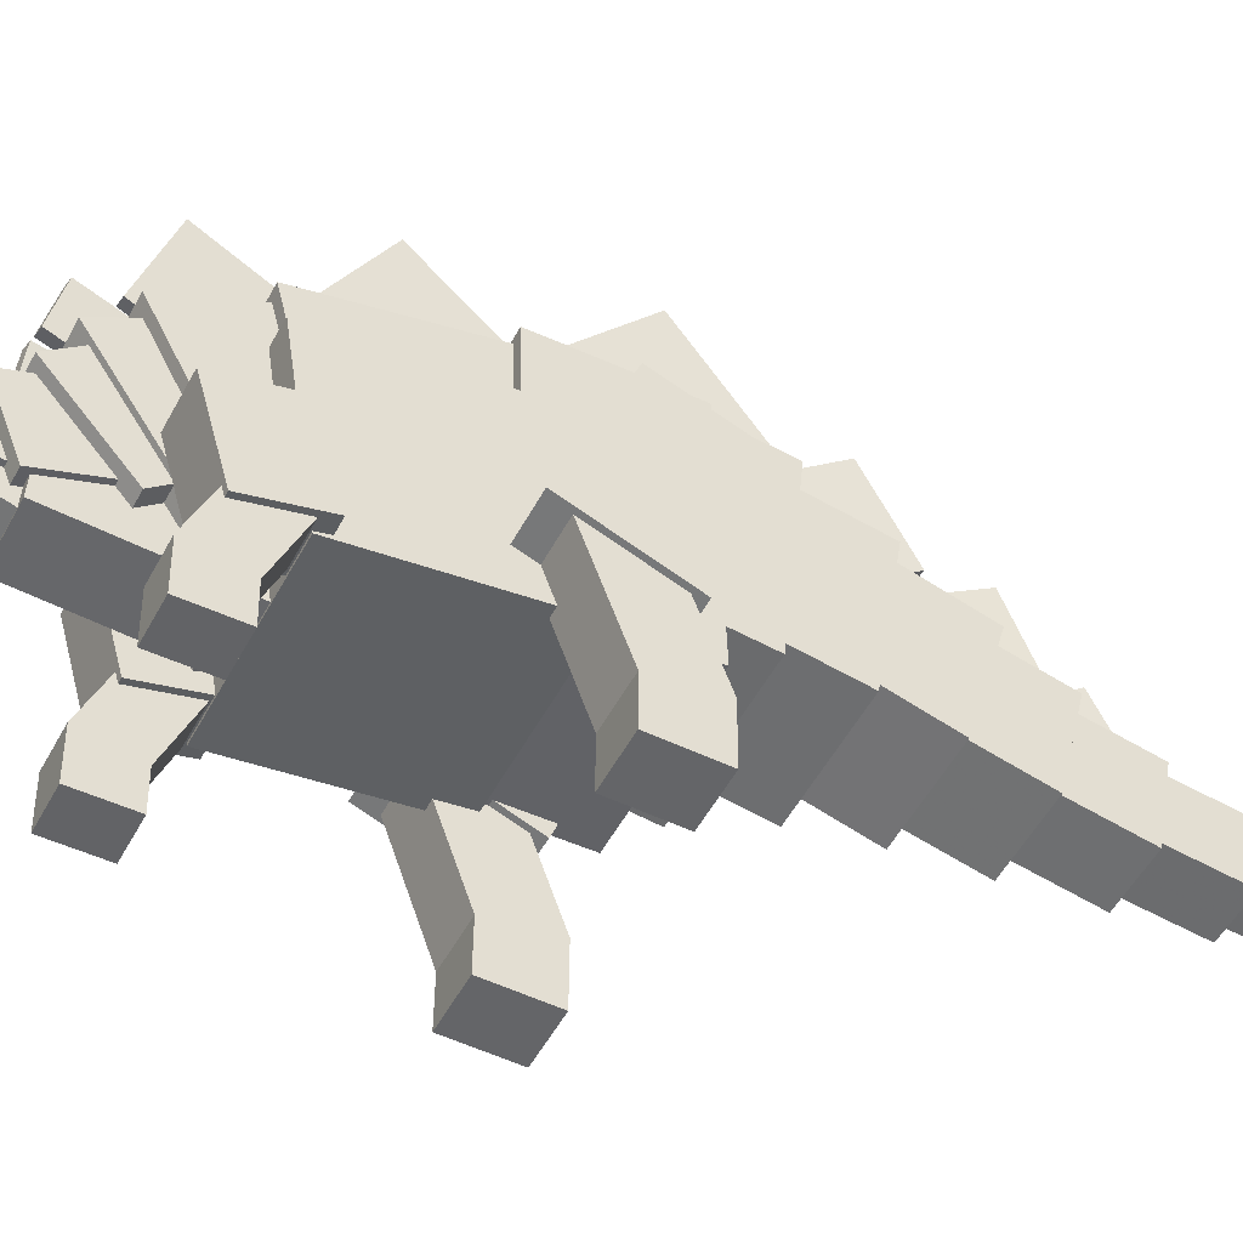
<metadata>
{"format":"obj","ext":"obj","renderer":"f3d","projection":"perspective","resolution":1024,"background":"white","views":[{"elev":-51.3,"azim":-117.3,"up":"+Y"}]}
</metadata>
<code>
o RearLeg Upper Left
v -0.4375 0.01034 0.08652
v -0.8125 0.01034 0.08652
v -0.8125 1.003 0.465
v -0.4375 1.003 0.465
v -0.8125 -0.2346 0.7289
v -0.4375 -0.2346 0.7289
v -0.4375 0.7582 1.107
v -0.8125 0.7582 1.107
f 1 2 3 4
f 5 6 7 8
f 4 3 8 7
f 6 5 2 1
f 6 1 4 7
f 2 5 8 3
o RearLeg Middle Left
v -0.4688 0.1313 0.1471
v -0.7812 0.1313 0.1471
v -0.7812 0.2569 0.5005
v -0.4688 0.2569 0.5005
v -0.7812 -0.811 0.4819
v -0.4688 -0.811 0.4819
v -0.4688 -0.6854 0.8353
v -0.7812 -0.6854 0.8353
f 9 10 11 12
f 13 14 15 16
f 12 11 16 15
f 14 13 10 9
f 14 9 12 15
f 10 13 16 11
o RearLeg Foot Left
v -0.4688 -0.6778 0.4599
v -0.7812 -0.6778 0.4599
v -0.7812 -0.6807 0.8349
v -0.4688 -0.6807 0.8349
v -0.7812 -1.053 0.457
v -0.4688 -1.053 0.457
v -0.4688 -1.056 0.832
v -0.7812 -1.056 0.832
f 17 18 19 20
f 21 22 23 24
f 20 19 24 23
f 22 21 18 17
f 22 17 20 23
f 18 21 24 19
o RearLeg Upper Right
v 0.8125 0.01034 0.08652
v 0.4375 0.01034 0.08652
v 0.4375 1.003 0.465
v 0.8125 1.003 0.465
v 0.4375 -0.2346 0.7289
v 0.8125 -0.2346 0.7289
v 0.8125 0.7582 1.107
v 0.4375 0.7582 1.107
f 25 26 27 28
f 29 30 31 32
f 28 27 32 31
f 30 29 26 25
f 30 25 28 31
f 26 29 32 27
o RearLeg Middle Right
v 0.7812 0.1313 0.1471
v 0.4688 0.1313 0.1471
v 0.4688 0.2569 0.5005
v 0.7812 0.2569 0.5005
v 0.4688 -0.811 0.4819
v 0.7812 -0.811 0.4819
v 0.7812 -0.6854 0.8353
v 0.4688 -0.6854 0.8353
f 33 34 35 36
f 37 38 39 40
f 36 35 40 39
f 38 37 34 33
f 38 33 36 39
f 34 37 40 35
o RearLeg Foot Right
v 0.7812 -0.6778 0.4599
v 0.4688 -0.6778 0.4599
v 0.4688 -0.6807 0.8349
v 0.7812 -0.6807 0.8349
v 0.4688 -1.053 0.457
v 0.7812 -1.053 0.457
v 0.7812 -1.056 0.832
v 0.4688 -1.056 0.832
f 41 42 43 44
f 45 46 47 48
f 44 43 48 47
f 46 45 42 41
f 46 41 44 47
f 42 45 48 43
o Body hips
v 0.5 -0.156 0.1557
v -0.5 -0.156 0.1557
v -0.5 1.406 0.1126
v 0.5 1.406 0.1126
v -0.5 -0.1336 0.9679
v 0.5 -0.1336 0.9679
v 0.5 1.428 0.9248
v -0.5 1.428 0.9248
f 49 50 51 52
f 53 54 55 56
f 52 51 56 55
f 54 53 50 49
f 54 49 52 55
f 50 53 56 51
o Body MAIN
v 0.4375 0.5907 -0.7112
v -0.4375 0.5907 -0.7112
v -0.4375 1.137 -0.8453
v 0.4375 1.137 -0.8453
v -0.4375 0.8291 0.2599
v 0.4375 0.8291 0.2599
v 0.4375 1.375 0.1259
v -0.4375 1.375 0.1259
f 57 58 59 60
f 61 62 63 64
f 60 59 64 63
f 62 61 58 57
f 62 57 60 63
f 58 61 64 59
o Body shoulders
v 0.375 -0.2714 -0.7456
v -0.375 -0.2714 -0.7456
v -0.375 0.8366 -1.324
v 0.375 0.8366 -1.324
v -0.375 0.01799 -0.1916
v 0.375 0.01799 -0.1916
v 0.375 1.126 -0.7703
v -0.375 1.126 -0.7703
f 65 66 67 68
f 69 70 71 72
f 68 67 72 71
f 70 69 66 65
f 70 65 68 71
f 66 69 72 67
o Body FRONT
v 0.3125 -0.2136 -0.9686
v -0.3125 -0.2136 -0.9686
v -0.3125 0.6208 -1.52
v 0.3125 0.6208 -1.52
v -0.3125 -0.006981 -0.6557
v 0.3125 -0.006981 -0.6557
v 0.3125 0.8275 -1.207
v -0.3125 0.8275 -1.207
f 73 74 75 76
f 77 78 79 80
f 76 75 80 79
f 78 77 74 73
f 78 73 76 79
f 74 77 80 75
o Neck
v 0.2812 -0.1467 -1.185
v -0.2812 -0.1467 -1.185
v -0.2812 0.3676 -1.641
v 0.2812 0.3676 -1.641
v -0.2812 0.06071 -0.9512
v 0.2812 0.06071 -0.9512
v 0.2812 0.575 -1.408
v -0.2812 0.575 -1.408
f 81 82 83 84
f 85 86 87 88
f 84 83 88 87
f 86 85 82 81
f 86 81 84 87
f 82 85 88 83
o Neck 2
v 0.2188 -0.1983 -1.604
v -0.2188 -0.1983 -1.604
v -0.2188 0.2676 -1.786
v 0.2188 0.2676 -1.786
v -0.2188 -0.0397 -1.197
v 0.2188 -0.0397 -1.197
v 0.2188 0.4263 -1.378
v -0.2188 0.4263 -1.378
f 89 90 91 92
f 93 94 95 96
f 92 91 96 95
f 94 93 90 89
f 94 89 92 95
f 90 93 96 91
o Neck 3
v 0.1562 -0.1235 -2.129
v -0.1562 -0.1235 -2.129
v -0.1562 0.2515 -2.135
v 0.1562 0.2515 -2.135
v -0.1562 -0.1157 -1.629
v 0.1562 -0.1157 -1.629
v 0.1562 0.2592 -1.635
v -0.1562 0.2592 -1.635
f 97 98 99 100
f 101 102 103 104
f 100 99 104 103
f 102 101 98 97
f 102 97 100 103
f 98 101 104 99
o Throat 2
v 0.125 -0.09551 -2.232
v -0.125 -0.09551 -2.232
v -0.125 0.1436 -2.159
v 0.125 0.1436 -2.159
v -0.125 -0.3144 -1.515
v 0.125 -0.3144 -1.515
v 0.125 -0.0753 -1.442
v -0.125 -0.0753 -1.442
f 105 106 107 108
f 109 110 111 112
f 108 107 112 111
f 110 109 106 105
f 110 105 108 111
f 106 109 112 107
o Head
v 0.1875 -0.1605 -2.262
v -0.1875 -0.1605 -2.262
v -0.1875 0.2038 -2.351
v 0.1875 0.2038 -2.351
v -0.1875 -0.08648 -1.959
v 0.1875 -0.08648 -1.959
v 0.1875 0.2778 -2.048
v -0.1875 0.2778 -2.048
f 113 114 115 116
f 117 118 119 120
f 116 115 120 119
f 118 117 114 113
f 118 113 116 119
f 114 117 120 115
o Snout
v 0.1562 -0.2062 -2.502
v -0.1562 -0.2062 -2.502
v -0.1562 0.09742 -2.576
v 0.1562 0.09742 -2.576
v -0.1562 -0.1469 -2.259
v 0.1562 -0.1469 -2.259
v 0.1562 0.1567 -2.333
v -0.1562 0.1567 -2.333
f 121 122 123 124
f 125 126 127 128
f 124 123 128 127
f 126 125 122 121
f 126 121 124 127
f 122 125 128 123
o Snout roof
v 0.09375 -0.007864 -2.719
v -0.09375 -0.007864 -2.719
v -0.09375 0.05043 -2.741
v 0.09375 0.05043 -2.741
v -0.09375 0.1499 -2.31
v 0.09375 0.1499 -2.31
v 0.09375 0.2082 -2.333
v -0.09375 0.2082 -2.333
f 129 130 131 132
f 133 134 135 136
f 132 131 136 135
f 134 133 130 129
f 134 129 132 135
f 130 133 136 131
o Upper Jaw
v 0.125 -0.1338 -2.706
v -0.125 -0.1338 -2.706
v -0.125 0.04839 -2.751
v 0.125 0.04839 -2.751
v -0.125 -0.08933 -2.524
v 0.125 -0.08933 -2.524
v 0.125 0.09283 -2.569
v -0.125 0.09283 -2.569
f 137 138 139 140
f 141 142 143 144
f 140 139 144 143
f 142 141 138 137
f 142 137 140 143
f 138 141 144 139
o Lower Jaw
v 0.09375 -0.2185 -2.658
v -0.09375 -0.2185 -2.658
v -0.09375 -0.09622 -2.683
v 0.09375 -0.09622 -2.683
v -0.09375 -0.18 -2.474
v 0.09375 -0.18 -2.474
v 0.09375 -0.05763 -2.5
v -0.09375 -0.05763 -2.5
f 145 146 147 148
f 149 150 151 152
f 148 147 152 151
f 150 149 146 145
f 150 145 148 151
f 146 149 152 147
o Plate right 1
v 0.09375 0.1909 -2.009
v 0.03125 0.1909 -2.009
v 0.03125 0.2779 -2.099
v 0.09375 0.2779 -2.099
v 0.03125 0.2807 -1.922
v 0.09375 0.2807 -1.922
v 0.09375 0.3677 -2.012
v 0.03125 0.3677 -2.012
f 153 154 155 156
f 157 158 159 160
f 156 155 160 159
f 158 157 154 153
f 158 153 156 159
f 154 157 160 155
o Plate left 1
v -0.03125 0.1929 -1.884
v -0.09375 0.1929 -1.884
v -0.09375 0.2799 -1.974
v -0.03125 0.2799 -1.974
v -0.09375 0.2826 -1.797
v -0.03125 0.2826 -1.797
v -0.03125 0.3696 -1.887
v -0.09375 0.3696 -1.887
f 161 162 163 164
f 165 166 167 168
f 164 163 168 167
f 166 165 162 161
f 166 161 164 167
f 162 165 168 163
o Throat 1
v 0.1875 -0.3139 -1.565
v -0.1875 -0.3139 -1.565
v -0.1875 -0.001754 -1.551
v 0.1875 -0.001754 -1.551
v -0.1875 -0.3568 -0.6283
v 0.1875 -0.3568 -0.6283
v 0.1875 -0.04461 -0.614
v -0.1875 -0.04461 -0.614
f 169 170 171 172
f 173 174 175 176
f 172 171 176 175
f 174 173 170 169
f 174 169 172 175
f 170 173 176 171
o Plate right 1
v 0.09375 0.221 -1.767
v 0.03125 0.221 -1.767
v 0.03125 0.2714 -1.882
v 0.09375 0.2714 -1.882
v 0.03125 0.3355 -1.717
v 0.09375 0.3355 -1.717
v 0.09375 0.3858 -1.832
v 0.03125 0.3858 -1.832
f 177 178 179 180
f 181 182 183 184
f 180 179 184 183
f 182 181 178 177
f 182 177 180 183
f 178 181 184 179
o Plate left 1
v -0.03125 0.2838 -1.658
v -0.09375 0.2838 -1.658
v -0.09375 0.3342 -1.772
v -0.03125 0.3342 -1.772
v -0.09375 0.3983 -1.607
v -0.03125 0.3983 -1.607
v -0.03125 0.4486 -1.722
v -0.09375 0.4486 -1.722
f 185 186 187 188
f 189 190 191 192
f 188 187 192 191
f 190 189 186 185
f 190 185 188 191
f 186 189 192 187
o Plate left 1
v -0.03125 0.437 -1.469
v -0.09272 0.4285 -1.461
v -0.1167 0.4381 -1.647
v -0.05525 0.4465 -1.655
v -0.1167 0.614 -1.449
v -0.05525 0.6225 -1.456
v -0.07925 0.6321 -1.642
v -0.1407 0.6236 -1.634
f 193 194 195 196
f 197 198 199 200
f 196 195 200 199
f 198 197 194 193
f 198 193 196 199
f 194 197 200 195
o Plate right 1
v 0.09272 0.3663 -1.532
v 0.03125 0.3748 -1.539
v 0.05525 0.3843 -1.725
v 0.1167 0.3758 -1.717
v 0.05525 0.5603 -1.526
v 0.1167 0.5518 -1.519
v 0.1407 0.5614 -1.705
v 0.07925 0.5698 -1.712
f 201 202 203 204
f 205 206 207 208
f 204 203 208 207
f 206 205 202 201
f 206 201 204 207
f 202 205 208 203
o Plate right 1
v 0.124 0.5415 -1.392
v 0.0625 0.551 -1.399
v 0.0945 0.5986 -1.642
v 0.156 0.5892 -1.636
v 0.0945 0.7935 -1.347
v 0.156 0.784 -1.341
v 0.188 0.8317 -1.584
v 0.1265 0.8411 -1.59
f 209 210 211 212
f 213 214 215 216
f 212 211 216 215
f 214 213 210 209
f 214 209 212 215
f 210 213 216 211
o Plate left 1
v -0.0625 0.6459 -1.312
v -0.124 0.6365 -1.305
v -0.164 0.6961 -1.609
v -0.1025 0.7055 -1.616
v -0.164 0.9396 -1.241
v -0.1025 0.949 -1.247
v -0.1425 1.009 -1.551
v -0.204 0.9992 -1.545
f 217 218 219 220
f 221 222 223 224
f 220 219 224 223
f 222 221 218 217
f 222 217 220 223
f 218 221 224 219
o Plate right 1
v 0.1552 0.7736 -1.15
v 0.09375 0.7837 -1.156
v 0.1338 0.874 -1.452
v 0.1952 0.8639 -1.447
v 0.1338 1.079 -1.06
v 0.1952 1.069 -1.055
v 0.2352 1.159 -1.352
v 0.1738 1.169 -1.357
f 225 226 227 228
f 229 230 231 232
f 228 227 232 231
f 230 229 226 225
f 230 225 228 231
f 226 229 232 227
o Plate left 1
v -0.09375 0.8585 -0.8774
v -0.1552 0.8484 -0.8722
v -0.2192 0.993 -1.347
v -0.1578 1.003 -1.352
v -0.2272 1.379 -0.7007
v -0.1658 1.389 -0.706
v -0.2298 1.534 -1.18
v -0.2912 1.524 -1.175
f 233 234 235 236
f 237 238 239 240
f 236 235 240 239
f 238 237 234 233
f 238 233 236 239
f 234 237 240 235
o Plate right 1
v 0.1552 0.9799 -0.553
v 0.09375 0.9899 -0.5582
v 0.1658 1.153 -1.092
v 0.2272 1.142 -1.087
v 0.1738 1.58 -0.3678
v 0.2352 1.57 -0.3625
v 0.3072 1.732 -0.8962
v 0.2458 1.742 -0.9014
f 241 242 243 244
f 245 246 247 248
f 244 243 248 247
f 246 245 242 241
f 246 241 244 247
f 242 245 248 243
o FrontLeg Upper Left
v -0.3125 -0.4485 -0.9953
v -0.625 -0.4485 -0.9953
v -0.625 0.1539 -1.162
v -0.3125 0.1539 -1.162
v -0.625 -0.332 -0.5736
v -0.3125 -0.332 -0.5736
v -0.3125 0.2704 -0.7401
v -0.625 0.2704 -0.7401
f 249 250 251 252
f 253 254 255 256
f 252 251 256 255
f 254 253 250 249
f 254 249 252 255
f 250 253 256 251
o FrontLeg MID Left
v -0.3438 -0.7406 -1.151
v -0.5938 -0.7406 -1.151
v -0.5938 -0.2186 -0.9413
v -0.3438 -0.2186 -0.9413
v -0.5938 -0.857 -0.8608
v -0.3438 -0.857 -0.8608
v -0.3438 -0.335 -0.6513
v -0.5938 -0.335 -0.6513
f 257 258 259 260
f 261 262 263 264
f 260 259 264 263
f 262 261 258 257
f 262 257 260 263
f 258 261 264 259
o FrontLeg FOOT Left
v -0.3438 -1.052 -1.144
v -0.5938 -1.052 -1.144
v -0.5938 -0.7393 -1.15
v -0.3438 -0.7393 -1.15
v -0.5938 -1.046 -0.8318
v -0.3438 -1.046 -0.8318
v -0.3438 -0.7331 -0.838
v -0.5938 -0.7331 -0.838
f 265 266 267 268
f 269 270 271 272
f 268 267 272 271
f 270 269 266 265
f 270 265 268 271
f 266 269 272 267
o FrontLeg Upper Right
v 0.5938 -0.4485 -0.9953
v 0.2812 -0.4485 -0.9953
v 0.2812 0.1539 -1.162
v 0.5938 0.1539 -1.162
v 0.2812 -0.332 -0.5736
v 0.5938 -0.332 -0.5736
v 0.5938 0.2704 -0.7401
v 0.2812 0.2704 -0.7401
f 273 274 275 276
f 277 278 279 280
f 276 275 280 279
f 278 277 274 273
f 278 273 276 279
f 274 277 280 275
o FrontLeg MID Right
v 0.5625 -0.7406 -1.151
v 0.3125 -0.7406 -1.151
v 0.3125 -0.2186 -0.9413
v 0.5625 -0.2186 -0.9413
v 0.3125 -0.857 -0.8608
v 0.5625 -0.857 -0.8608
v 0.5625 -0.335 -0.6513
v 0.3125 -0.335 -0.6513
f 281 282 283 284
f 285 286 287 288
f 284 283 288 287
f 286 285 282 281
f 286 281 284 287
f 282 285 288 283
o FrontLeg FOOT Right
v 0.5625 -1.052 -1.144
v 0.3125 -1.052 -1.144
v 0.3125 -0.7393 -1.15
v 0.5625 -0.7393 -1.15
v 0.3125 -1.046 -0.8318
v 0.5625 -1.046 -0.8318
v 0.5625 -0.7331 -0.838
v 0.3125 -0.7331 -0.838
f 289 290 291 292
f 293 294 295 296
f 292 291 296 295
f 294 293 290 289
f 294 289 292 295
f 290 293 296 291
o Body Belly
v 0.5312 -0.3661 -0.6496
v -0.5312 -0.3661 -0.6496
v -0.5312 0.8082 -0.8266
v 0.5312 0.8082 -0.8266
v -0.5312 -0.1984 0.4628
v 0.5312 -0.1984 0.4628
v 0.5312 0.9758 0.2859
v -0.5312 0.9758 0.2859
f 297 298 299 300
f 301 302 303 304
f 300 299 304 303
f 302 301 298 297
f 302 297 300 303
f 298 301 304 299
o Plate left 1
v -0.09375 1.051 -0.1484
v -0.1552 1.04 -0.1457
v -0.2352 1.356 -0.6785
v -0.1738 1.367 -0.6812
v -0.2432 1.62 0.2125
v -0.1818 1.631 0.2098
v -0.2618 1.948 -0.323
v -0.3232 1.937 -0.3203
f 305 306 307 308
f 309 310 311 312
f 308 307 312 311
f 310 309 306 305
f 310 305 308 311
f 306 309 312 307
o Plate right 1
v 0.1705 1.111 0.2495
v 0.109 1.122 0.2468
v 0.197 1.471 -0.3393
v 0.2585 1.46 -0.3366
v 0.205 1.755 0.6375
v 0.2665 1.744 0.6402
v 0.3545 2.093 0.05409
v 0.293 2.104 0.0514
f 313 314 315 316
f 317 318 319 320
f 316 315 320 319
f 318 317 314 313
f 318 313 316 319
f 314 317 320 315
o Body REAR
v 0.4688 0.1575 0.7213
v -0.4688 0.1575 0.7213
v -0.4688 1.401 0.8442
v 0.4688 1.401 0.8442
v -0.4688 0.1083 1.219
v 0.4688 0.1083 1.219
v 0.4688 1.352 1.342
v -0.4688 1.352 1.342
f 321 322 323 324
f 325 326 327 328
f 324 323 328 327
f 326 325 322 321
f 326 321 324 327
f 322 325 328 323
o Tail 1
v 0.375 0.3337 1.113
v -0.375 0.3337 1.113
v -0.375 1.322 1.263
v 0.375 1.322 1.263
v -0.375 0.2492 1.669
v 0.375 0.2492 1.669
v 0.375 1.238 1.82
v -0.375 1.238 1.82
f 329 330 331 332
f 333 334 335 336
f 332 331 336 335
f 334 333 330 329
f 334 329 332 335
f 330 333 336 331
o Tail 2
v 0.3125 0.4244 1.551
v -0.3125 0.4244 1.551
v -0.3125 1.208 1.764
v 0.3125 1.208 1.764
v -0.3125 0.2764 2.093
v 0.3125 0.2764 2.093
v 0.3125 1.06 2.307
v -0.3125 1.06 2.307
f 337 338 339 340
f 341 342 343 344
f 340 339 344 343
f 342 341 338 337
f 342 337 340 343
f 338 341 344 339
o Tail 3
v 0.25 0.3846 1.984
v -0.25 0.3846 1.984
v -0.25 1.055 2.137
v 0.25 1.055 2.137
v -0.25 0.2594 2.533
v 0.25 0.2594 2.533
v 0.25 0.9296 2.686
v -0.25 0.9296 2.686
f 345 346 347 348
f 349 350 351 352
f 348 347 352 351
f 350 349 346 345
f 350 345 348 351
f 346 349 352 347
o Tail 4
v 0.1875 0.3549 2.454
v -0.1875 0.3549 2.454
v -0.1875 0.9087 2.553
v 0.1875 0.9087 2.553
v -0.1875 0.2564 3.008
v 0.1875 0.2564 3.008
v 0.1875 0.8102 3.106
v -0.1875 0.8102 3.106
f 353 354 355 356
f 357 358 359 360
f 356 355 360 359
f 358 357 354 353
f 358 353 356 359
f 354 357 360 355
o Tail 5
v 0.1562 0.3452 2.906
v -0.1562 0.3452 2.906
v -0.1562 0.78 2.955
v 0.1562 0.78 2.955
v -0.1562 0.2827 3.465
v 0.1562 0.2827 3.465
v 0.1562 0.7175 3.514
v -0.1562 0.7175 3.514
f 361 362 363 364
f 365 366 367 368
f 364 363 368 367
f 366 365 362 361
f 366 361 364 367
f 362 365 368 363
o Tail 6
v 0.125 0.3598 3.452
v -0.125 0.3598 3.452
v -0.125 0.6713 3.477
v 0.125 0.6713 3.477
v -0.125 0.3038 4.137
v 0.125 0.3038 4.137
v 0.125 0.6152 4.163
v -0.125 0.6152 4.163
f 369 370 371 372
f 373 374 375 376
f 372 371 376 375
f 374 373 370 369
f 374 369 372 375
f 370 373 376 371
o Tail spike left 1
v -0.06512 0.6145 3.481
v -0.09586 0.5602 3.476
v -0.3409 0.6779 3.735
v -0.3101 0.7322 3.739
v -0.05988 0.5362 3.521
v -0.02914 0.5904 3.526
v -0.2741 0.7081 3.784
v -0.3049 0.6539 3.78
f 377 378 379 380
f 381 382 383 384
f 380 379 384 383
f 382 381 378 377
f 382 377 380 383
f 378 381 384 379
o Tail spike left 1 end
v -0.301 0.7257 3.728
v -0.3409 0.6779 3.735
v -0.5327 0.8723 3.992
v -0.4929 0.92 3.985
v -0.3049 0.6539 3.78
v -0.265 0.7016 3.773
v -0.4569 0.896 4.03
v -0.4968 0.8482 4.037
f 385 386 387 388
f 389 390 391 392
f 388 387 392 391
f 390 389 386 385
f 390 385 388 391
f 386 389 392 387
o Tail spike left 2
v -0.06512 0.589 3.792
v -0.09586 0.5347 3.788
v -0.3409 0.6524 4.046
v -0.3101 0.7067 4.05
v -0.05988 0.5107 3.833
v -0.02914 0.5649 3.837
v -0.2741 0.6826 4.096
v -0.3049 0.6284 4.091
f 393 394 395 396
f 397 398 399 400
f 396 395 400 399
f 398 397 394 393
f 398 393 396 399
f 394 397 400 395
o Tail spike left 2 end
v -0.301 0.7002 4.04
v -0.3409 0.6524 4.046
v -0.5327 0.8468 4.303
v -0.4929 0.8945 4.297
v -0.3049 0.6284 4.091
v -0.265 0.6761 4.085
v -0.4569 0.8705 4.342
v -0.4968 0.8227 4.348
f 401 402 403 404
f 405 406 407 408
f 404 403 408 407
f 406 405 402 401
f 406 401 404 407
f 402 405 408 403
o Tail spike right 1
v 0.09586 0.5602 3.476
v 0.06512 0.6145 3.481
v 0.3101 0.7322 3.739
v 0.3409 0.6779 3.735
v 0.02914 0.5904 3.526
v 0.05988 0.5362 3.521
v 0.3049 0.6539 3.78
v 0.2741 0.7081 3.784
f 409 410 411 412
f 413 414 415 416
f 412 411 416 415
f 414 413 410 409
f 414 409 412 415
f 410 413 416 411
o Tail spike right 1 end
v 0.3409 0.6779 3.735
v 0.301 0.7257 3.728
v 0.4929 0.92 3.985
v 0.5327 0.8723 3.992
v 0.265 0.7016 3.773
v 0.3049 0.6539 3.78
v 0.4968 0.8482 4.037
v 0.4569 0.896 4.03
f 417 418 419 420
f 421 422 423 424
f 420 419 424 423
f 422 421 418 417
f 422 417 420 423
f 418 421 424 419
o Tail spike right 2
v 0.09586 0.5347 3.788
v 0.06512 0.589 3.792
v 0.3101 0.7067 4.05
v 0.3409 0.6524 4.046
v 0.02914 0.5649 3.837
v 0.05988 0.5107 3.833
v 0.3049 0.6284 4.091
v 0.2741 0.6826 4.096
f 425 426 427 428
f 429 430 431 432
f 428 427 432 431
f 430 429 426 425
f 430 425 428 431
f 426 429 432 427
o Tail spike right 2 end
v 0.3409 0.6524 4.046
v 0.301 0.7002 4.04
v 0.4929 0.8945 4.297
v 0.5327 0.8468 4.303
v 0.265 0.6761 4.085
v 0.3049 0.6284 4.091
v 0.4968 0.8227 4.348
v 0.4569 0.8705 4.342
f 433 434 435 436
f 437 438 439 440
f 436 435 440 439
f 438 437 434 433
f 438 433 436 439
f 434 437 440 435
o Plate left 1
v 0 0.722 2.71
v -0.06147 0.7109 2.708
v -0.1015 0.9635 2.528
v -0.04 0.9747 2.53
v -0.1015 0.8862 2.964
v -0.04 0.8973 2.965
v -0.08001 1.15 2.786
v -0.1415 1.139 2.784
f 441 442 443 444
f 445 446 447 448
f 444 443 448 447
f 446 445 442 441
f 446 441 444 447
f 442 445 448 443
o Plate right 1
v 0.06147 0.6594 2.819
v 0 0.6705 2.821
v 0.04 0.9231 2.642
v 0.1015 0.912 2.64
v 0.04 0.8458 3.077
v 0.1015 0.8346 3.075
v 0.1415 1.087 2.895
v 0.08001 1.098 2.897
f 449 450 451 452
f 453 454 455 456
f 452 451 456 455
f 454 453 450 449
f 454 449 452 455
f 450 453 456 451
o Plate right 1
v 0.09272 0.7998 2.361
v 0.03125 0.8108 2.364
v 0.07925 1.124 2.163
v 0.1407 1.113 2.161
v 0.08725 1.039 2.733
v 0.1487 1.028 2.73
v 0.1967 1.341 2.53
v 0.1353 1.352 2.532
f 457 458 459 460
f 461 462 463 464
f 460 459 464 463
f 462 461 458 457
f 462 457 460 463
f 458 461 464 459
o Plate right 1
v 0.124 0.9781 1.734
v 0.0625 0.989 1.737
v 0.1265 1.417 1.487
v 0.188 1.407 1.484
v 0.1345 1.262 2.224
v 0.196 1.251 2.221
v 0.26 1.679 1.971
v 0.1985 1.69 1.974
f 465 466 467 468
f 469 470 471 472
f 468 467 472 471
f 470 469 466 465
f 470 465 468 471
f 466 469 472 467
o Plate left 1
v -0.03125 0.8438 2.151
v -0.09272 0.8329 2.148
v -0.1487 1.208 1.93
v -0.08725 1.219 1.933
v -0.1567 1.075 2.581
v -0.09526 1.086 2.584
v -0.1513 1.461 2.365
v -0.2127 1.45 2.362
f 473 474 475 476
f 477 478 479 480
f 476 475 480 479
f 478 477 474 473
f 478 473 476 479
f 474 477 480 475
o Plate left 1
v -0.0625 1.028 1.535
v -0.124 1.017 1.533
v -0.196 1.464 1.199
v -0.1345 1.475 1.2
v -0.204 1.38 2.035
v -0.1425 1.392 2.037
v -0.2145 1.838 1.703
v -0.276 1.827 1.701
f 481 482 483 484
f 485 486 487 488
f 484 483 488 487
f 486 485 482 481
f 486 481 484 487
f 482 485 488 483
o Plate right 1
v 0.1392 1.124 1.063
v 0.07775 1.135 1.064
v 0.1658 1.659 0.6269
v 0.2272 1.648 0.6258
v 0.1738 1.602 1.643
v 0.2352 1.591 1.642
v 0.3232 2.115 1.205
v 0.2618 2.126 1.206
f 489 490 491 492
f 493 494 495 496
f 492 491 496 495
f 494 493 490 489
f 494 489 492 495
f 490 493 496 491
o Plate left 1
v -0.07775 1.119 0.8028
v -0.1392 1.108 0.8031
v -0.2352 1.615 0.2586
v -0.1738 1.626 0.2583
v -0.2432 1.689 1.362
v -0.1818 1.7 1.362
v -0.2778 2.207 0.817
v -0.3392 2.196 0.8173
f 497 498 499 500
f 501 502 503 504
f 500 499 504 503
f 502 501 498 497
f 502 497 500 503
f 498 501 504 499

</code>
